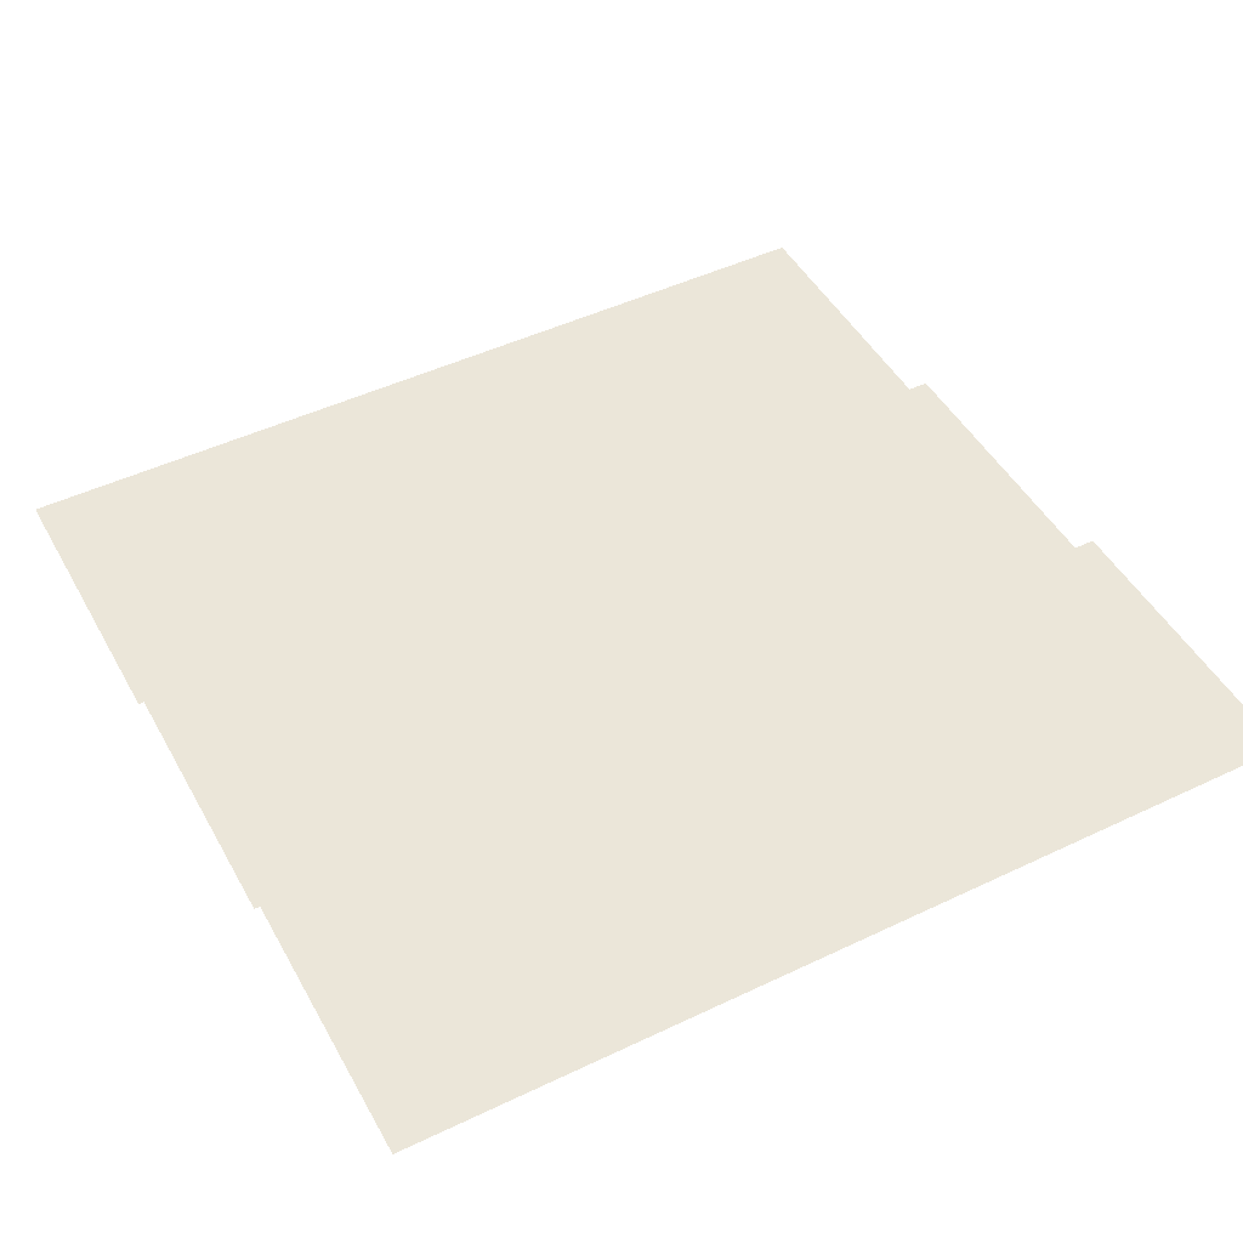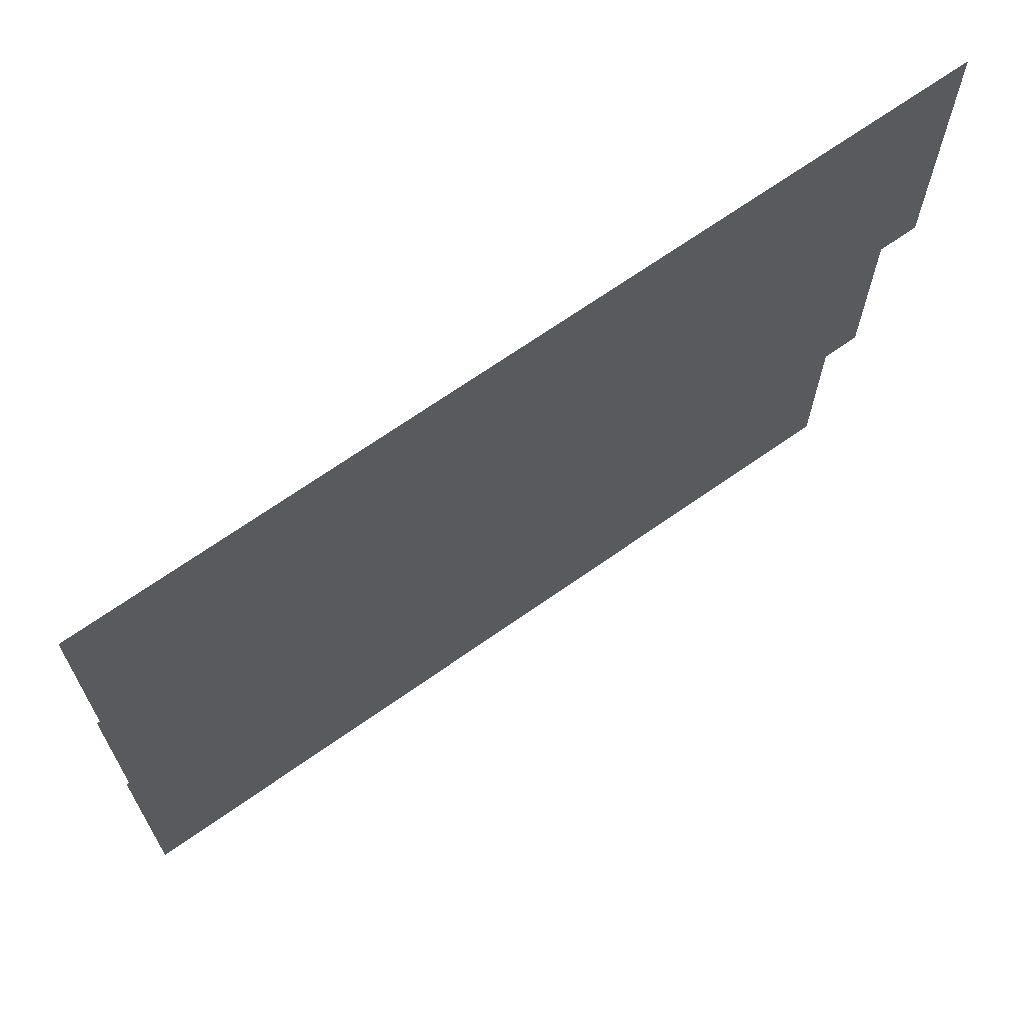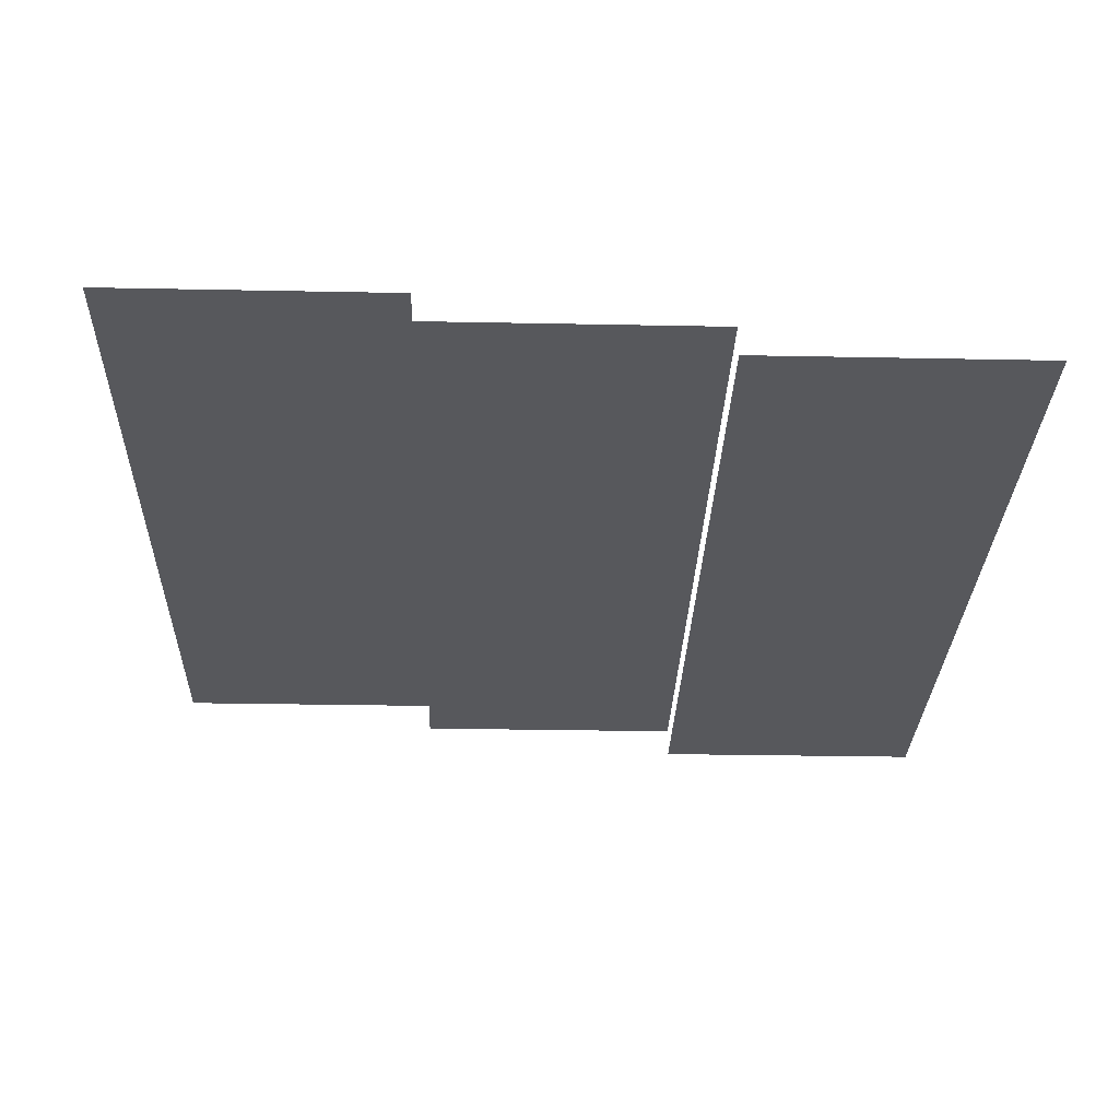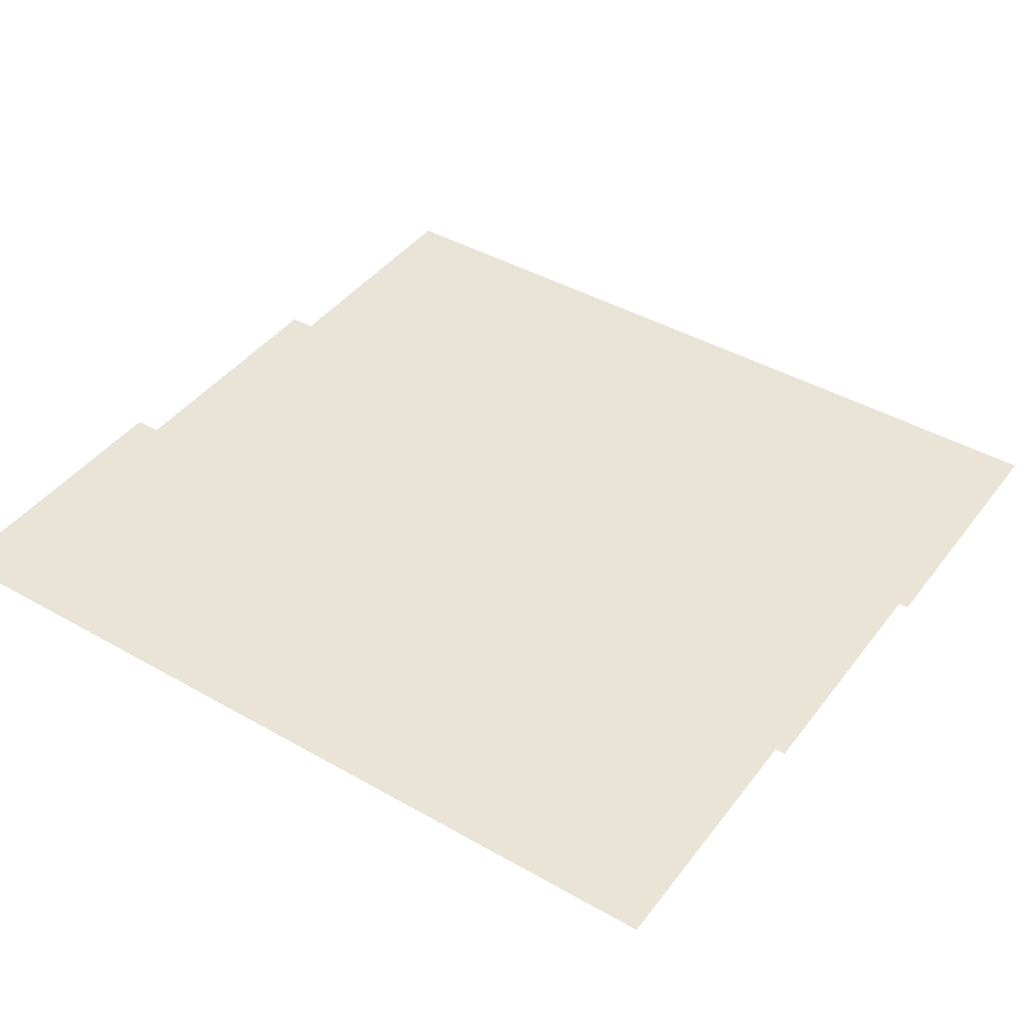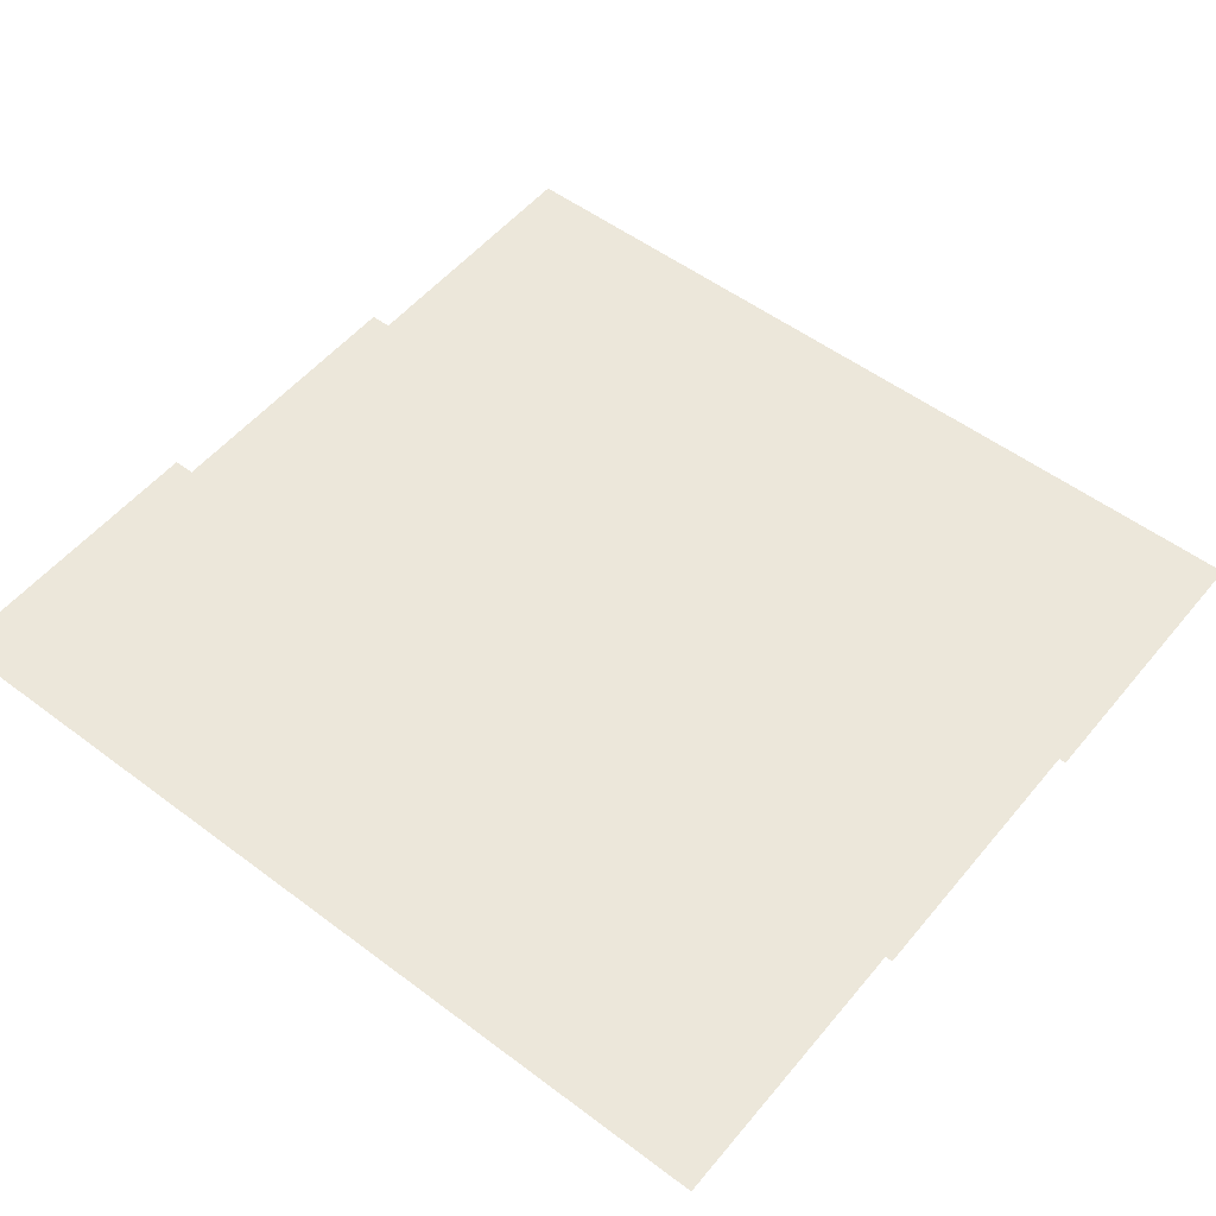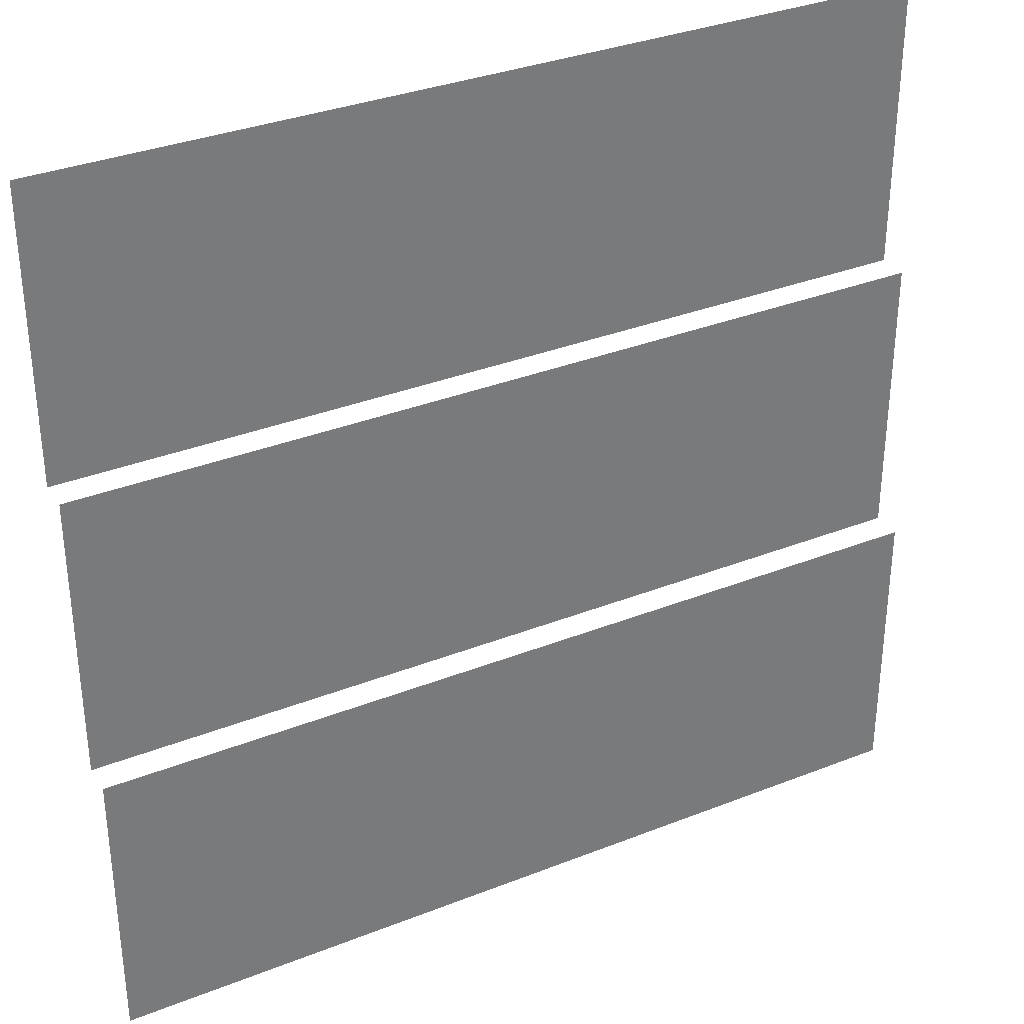
<metadata>
{"format":"obj","ext":"obj","renderer":"f3d","projection":"perspective","resolution":1024,"background":"white","views":[{"elev":47.9,"azim":151.9,"up":"+Z"},{"elev":68.7,"azim":-35.2,"up":"+Y"},{"elev":-28.6,"azim":-91.7,"up":"+Z"},{"elev":42.6,"azim":-145.8,"up":"+Z"},{"elev":53.4,"azim":-141.3,"up":"+Z"},{"elev":33.7,"azim":151.7,"up":"+Y"}]}
</metadata>
<code>
v 0 -3.2 -0.3333
v -3.2 -3.2 -0.3333
v -3.2 0 -0.3333
v 0 0 -0.3333
v -3.2 -3.2 -0.3333
v -6.4 -3.2 -0.3333
v -6.4 0 -0.3333
v -3.2 0 -0.3333
v -6.4 -3.2 -0.3333
v -9.6 -3.2 -0.3333
v -9.6 0 -0.3333
v -6.4 0 -0.3333
v 0 -6.4 -0.6667
v -3.2 -6.4 -0.6667
v -3.2 -3.2 -0.6667
v 0 -3.2 -0.6667
v -3.2 -6.4 -0.6667
v -6.4 -6.4 -0.6667
v -6.4 -3.2 -0.6667
v -3.2 -3.2 -0.6667
v -6.4 -6.4 -0.6667
v -9.6 -6.4 -0.6667
v -9.6 -3.2 -0.6667
v -6.4 -3.2 -0.6667
v 0 -9.6 -1
v -3.2 -9.6 -1
v -3.2 -6.4 -1
v 0 -6.4 -1
v -3.2 -9.6 -1
v -6.4 -9.6 -1
v -6.4 -6.4 -1
v -3.2 -6.4 -1
v -6.4 -9.6 -1
v -9.6 -9.6 -1
v -9.6 -6.4 -1
v -6.4 -6.4 -1
g floor114_mesh_0001
f 1 2 3 4
f 5 6 7 8
f 9 10 11 12
f 13 14 15 16
f 17 18 19 20
f 21 22 23 24
f 25 26 27 28
f 29 30 31 32
f 33 34 35 36

</code>
